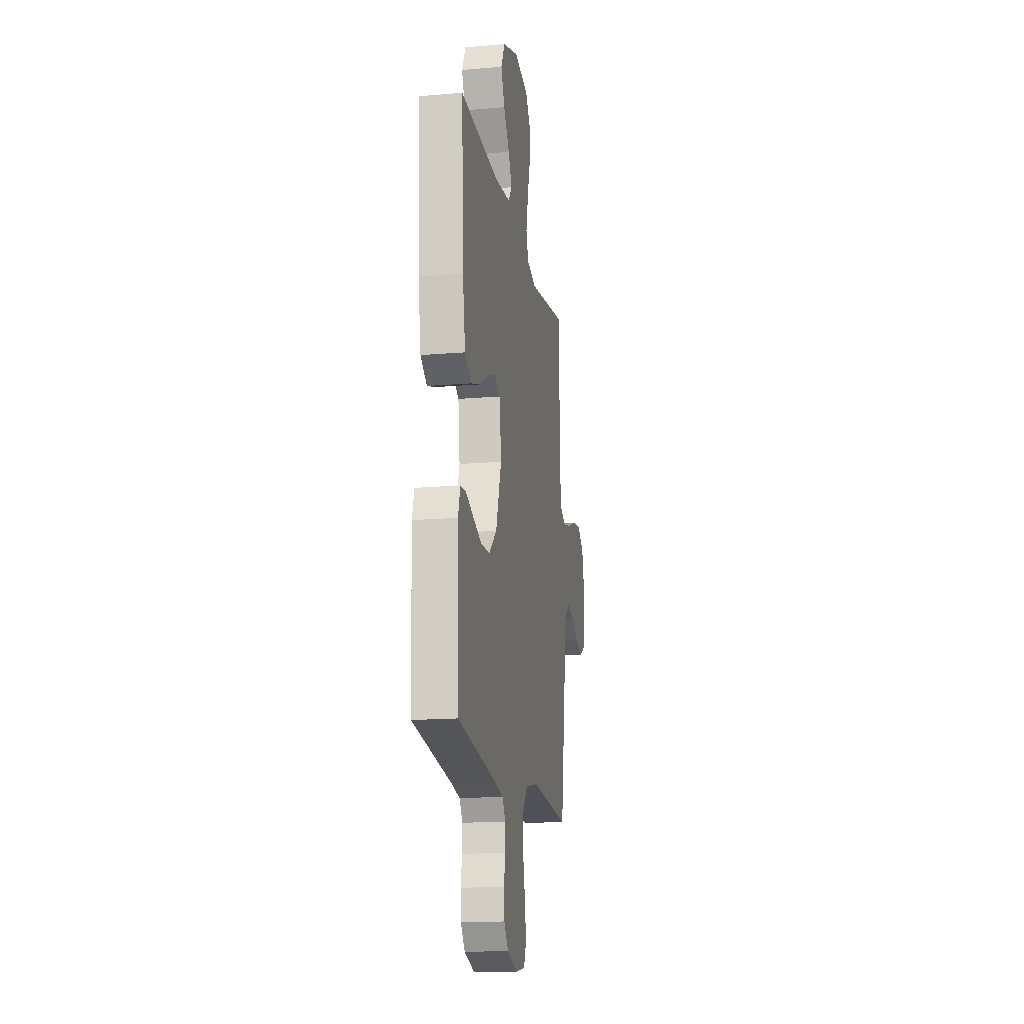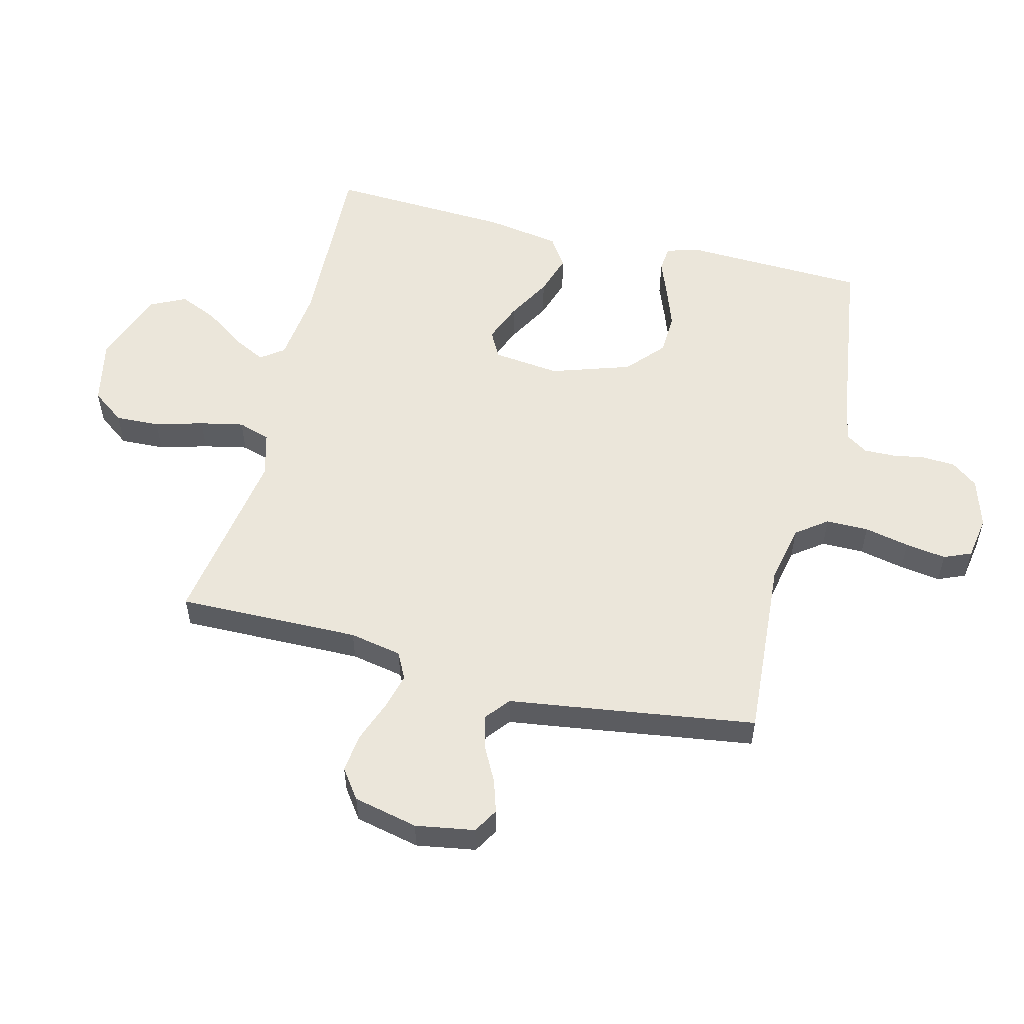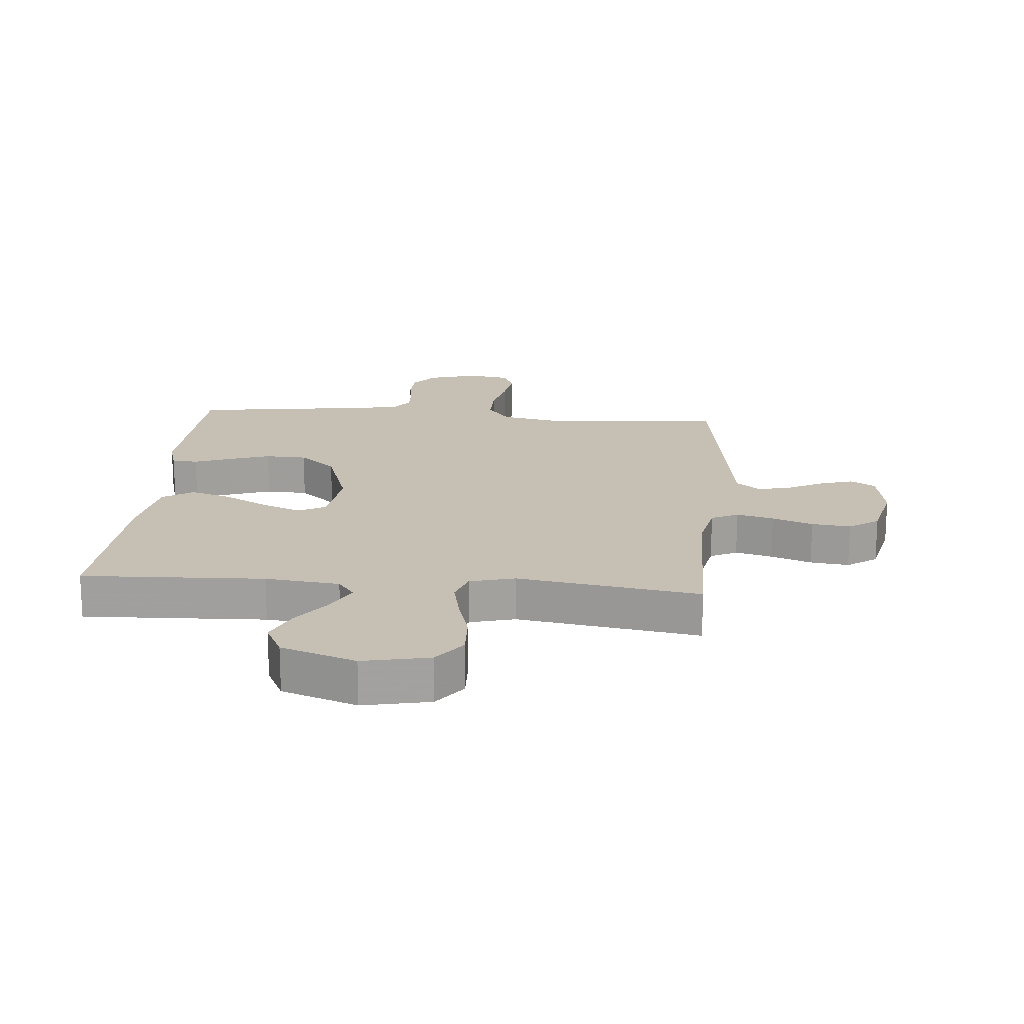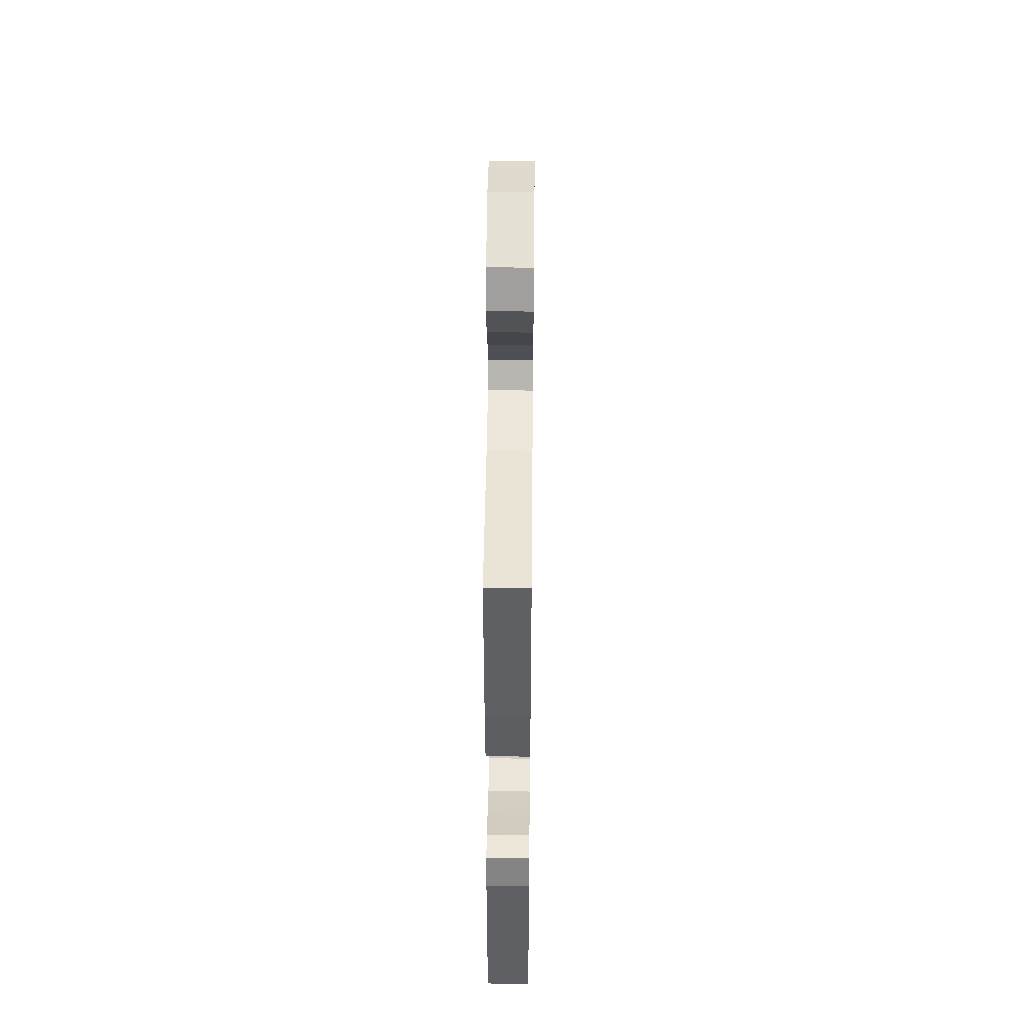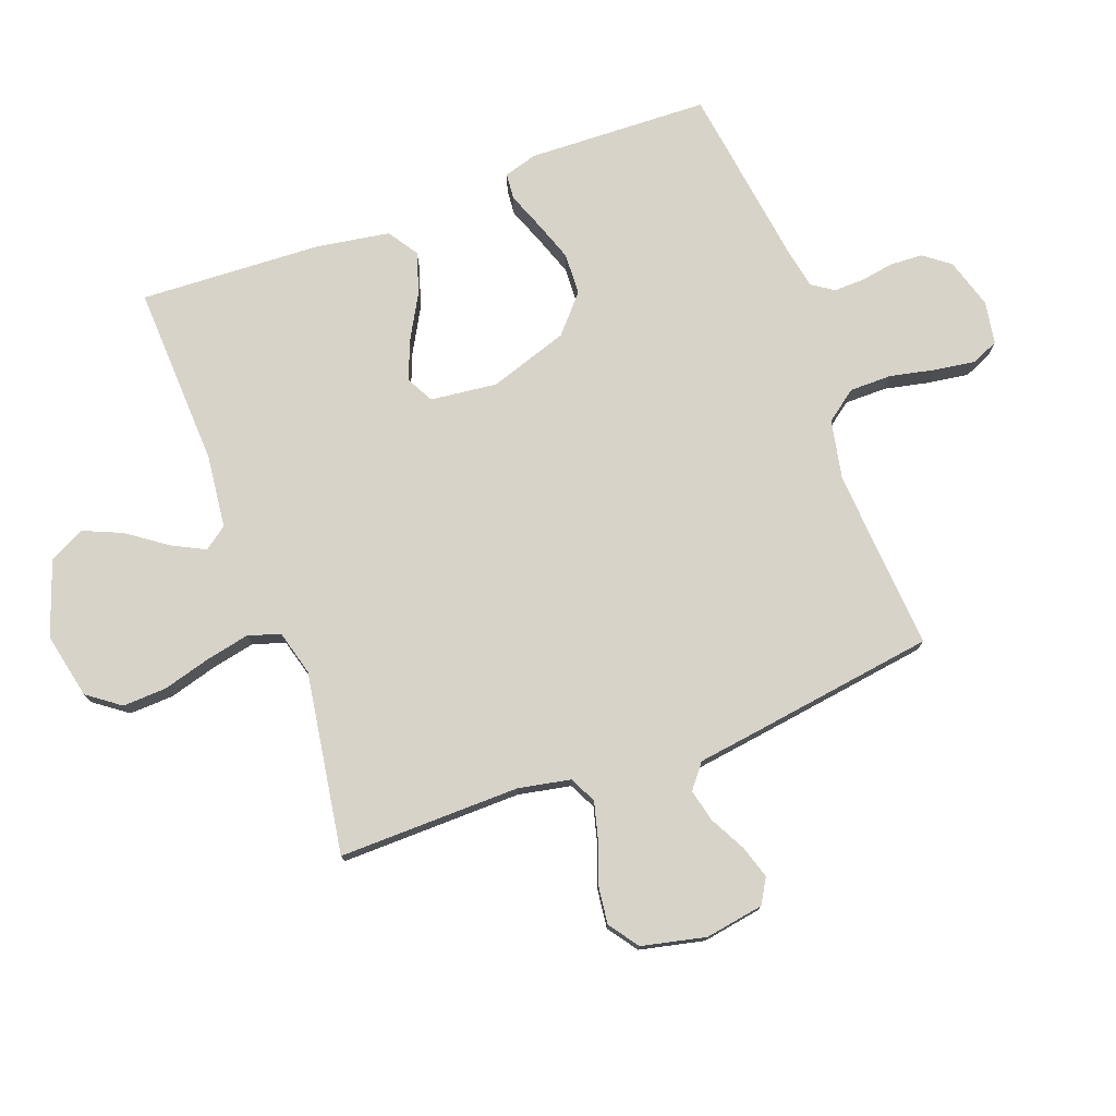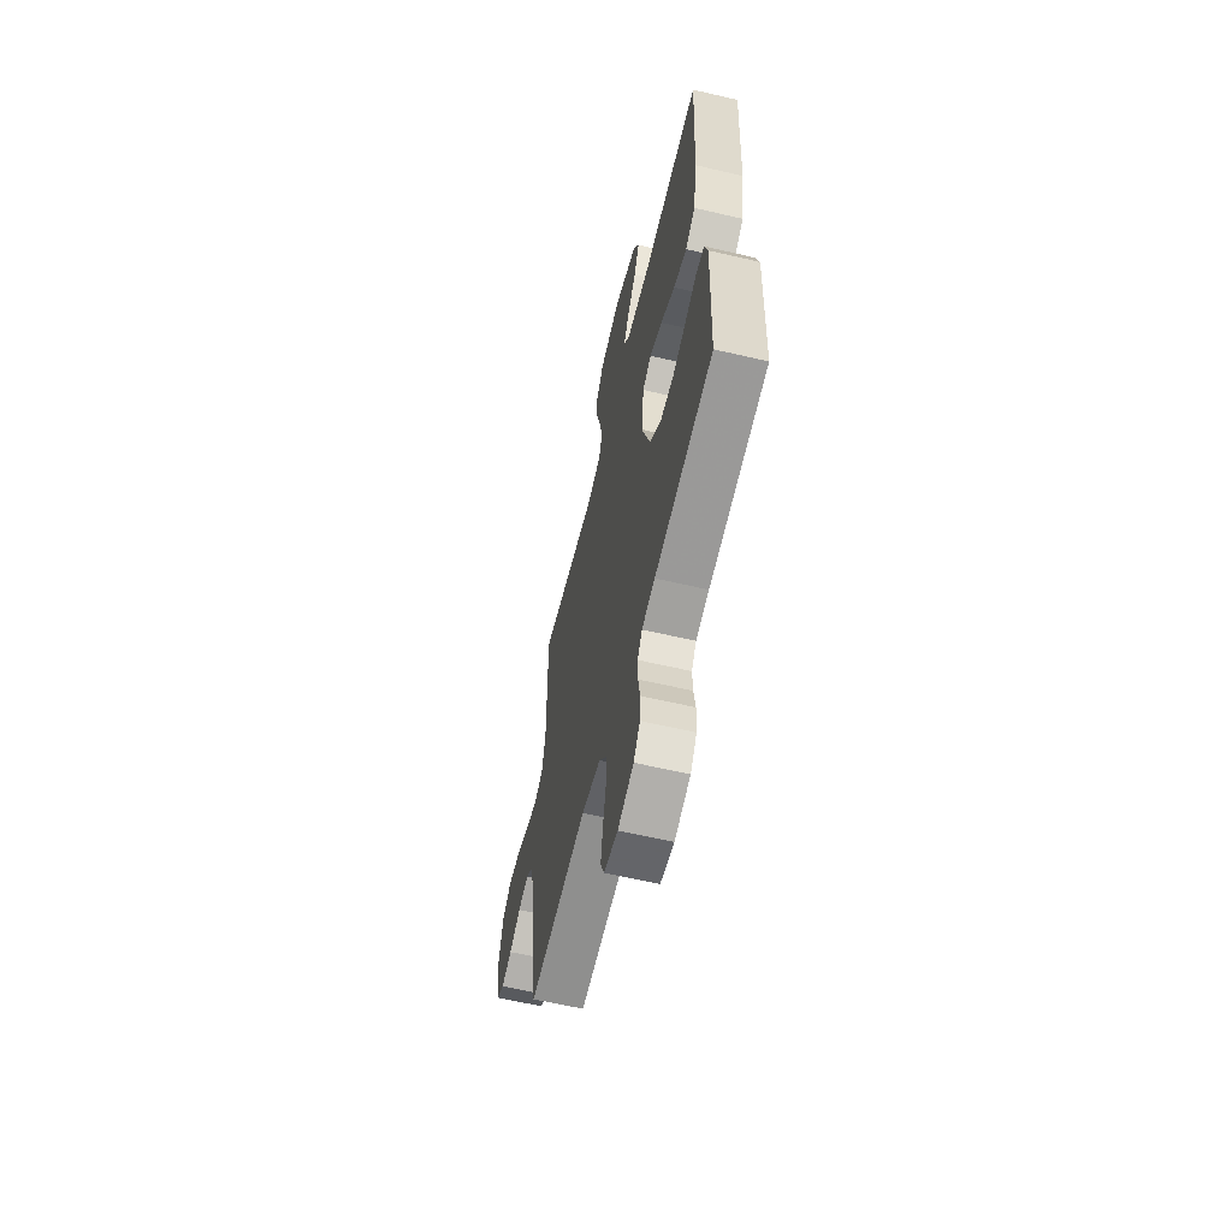
<metadata>
{"format":"obj","ext":"obj","renderer":"f3d","projection":"perspective","resolution":1024,"background":"white","views":[{"elev":-16.4,"azim":-80.1,"up":"+Z"},{"elev":54.7,"azim":104.0,"up":"+Y"},{"elev":18.1,"azim":4.9,"up":"+Y"},{"elev":44.7,"azim":-89.4,"up":"+Z"},{"elev":76.3,"azim":69.6,"up":"+Y"},{"elev":-61.2,"azim":-103.4,"up":"+Z"}]}
</metadata>
<code>
v 0.5 0.07 0.5
v 0.496 0.07 0.2
v 0.513 0.07 0.114
v 0.557 0.07 0.092
v 0.618 0.07 0.108
v 0.685 0.07 0.133
v 0.749 0.07 0.141
v 0.798 0.07 0.106
v 0.822 0.07 0
v 0.806 0.07 -0.097
v 0.765 0.07 -0.121
v 0.711 0.07 -0.104
v 0.652 0.07 -0.073
v 0.598 0.07 -0.06
v 0.558 0.07 -0.092
v 0.543 0.07 -0.2
v 0.5 0.07 -0.5
v 0.2 0.07 -0.479
v 0.102 0.07 -0.499
v 0.064 0.07 -0.55
v 0.064 0.07 -0.62
v 0.08 0.07 -0.694
v 0.09 0.07 -0.761
v 0.071 0.07 -0.806
v 0 0.07 -0.818
v -0.082 0.07 -0.793
v -0.115 0.07 -0.75
v -0.118 0.07 -0.696
v -0.109 0.07 -0.641
v -0.108 0.07 -0.591
v -0.132 0.07 -0.555
v -0.2 0.07 -0.542
v -0.5 0.07 -0.5
v -0.511 0.07 -0.2
v -0.495 0.07 -0.145
v -0.452 0.07 -0.141
v -0.392 0.07 -0.164
v -0.324 0.07 -0.188
v -0.255 0.07 -0.185
v -0.194 0.07 -0.131
v -0.151 0.07 0
v -0.164 0.07 0.11
v -0.209 0.07 0.134
v -0.274 0.07 0.108
v -0.347 0.07 0.067
v -0.415 0.07 0.045
v -0.465 0.07 0.078
v -0.485 0.07 0.2
v -0.5 0.07 0.5
v -0.2 0.07 0.488
v -0.078 0.07 0.502
v -0.05 0.07 0.54
v -0.078 0.07 0.595
v -0.124 0.07 0.659
v -0.152 0.07 0.723
v -0.123 0.07 0.782
v 0 0.07 0.826
v 0.109 0.07 0.803
v 0.149 0.07 0.749
v 0.146 0.07 0.676
v 0.124 0.07 0.597
v 0.109 0.07 0.525
v 0.126 0.07 0.472
v 0.2 0.07 0.452
v 0.5 0 0.5
v 0.496 0 0.2
v 0.513 0 0.114
v 0.557 0 0.092
v 0.618 0 0.108
v 0.685 0 0.133
v 0.749 0 0.141
v 0.798 0 0.106
v 0.822 0 0
v 0.806 0 -0.097
v 0.765 0 -0.121
v 0.711 0 -0.104
v 0.652 0 -0.073
v 0.598 0 -0.06
v 0.558 0 -0.092
v 0.543 0 -0.2
v 0.5 0 -0.5
v 0.2 0 -0.479
v 0.102 0 -0.499
v 0.064 0 -0.55
v 0.064 0 -0.62
v 0.08 0 -0.694
v 0.09 0 -0.761
v 0.071 0 -0.806
v 0 0 -0.818
v -0.082 0 -0.793
v -0.115 0 -0.75
v -0.118 0 -0.696
v -0.109 0 -0.641
v -0.108 0 -0.591
v -0.132 0 -0.555
v -0.2 0 -0.542
v -0.5 0 -0.5
v -0.511 0 -0.2
v -0.495 0 -0.145
v -0.452 0 -0.141
v -0.392 0 -0.164
v -0.324 0 -0.188
v -0.255 0 -0.185
v -0.194 0 -0.131
v -0.151 0 0
v -0.164 0 0.11
v -0.209 0 0.134
v -0.274 0 0.108
v -0.347 0 0.067
v -0.415 0 0.045
v -0.465 0 0.078
v -0.485 0 0.2
v -0.5 0 0.5
v -0.2 0 0.488
v -0.078 0 0.502
v -0.05 0 0.54
v -0.078 0 0.595
v -0.124 0 0.659
v -0.152 0 0.723
v -0.123 0 0.782
v 0 0 0.826
v 0.109 0 0.803
v 0.149 0 0.749
v 0.146 0 0.676
v 0.124 0 0.597
v 0.109 0 0.525
v 0.126 0 0.472
v 0.2 0 0.452
f 59 60 61
f 58 59 61
f 57 58 61
f 56 57 61
f 55 56 61
f 54 55 61
f 53 54 61
f 52 53 61 62
f 51 52 62 63
f 48 49 50
f 47 48 50
f 46 47 50
f 45 46 50
f 44 45 50
f 51 63 64
f 50 51 64
f 44 50 64
f 43 44 64
f 35 36 37
f 34 35 37
f 33 34 37
f 32 33 37
f 31 32 37 38
f 30 31 38 39
f 27 28 29
f 26 27 29
f 25 26 29
f 24 25 29
f 23 24 29
f 22 23 29
f 21 22 29
f 20 21 29 30
f 30 39 40
f 20 30 40
f 19 20 40
f 15 16 17 18
f 11 12 13
f 10 11 13
f 9 10 13
f 8 9 13
f 7 8 13
f 6 7 13
f 5 6 13
f 4 5 13 14
f 3 4 14 15
f 64 1 2
f 43 64 2
f 42 43 2
f 19 40 41
f 18 19 41
f 15 18 41
f 3 15 41
f 2 3 41 42
f 125 124 123
f 125 123 122
f 125 122 121
f 125 121 120
f 125 120 119
f 125 119 118
f 125 118 117
f 126 125 117 116
f 127 126 116 115
f 114 113 112
f 114 112 111
f 114 111 110
f 114 110 109
f 114 109 108
f 128 127 115
f 128 115 114
f 128 114 108
f 128 108 107
f 101 100 99
f 101 99 98
f 101 98 97
f 101 97 96
f 102 101 96 95
f 103 102 95 94
f 93 92 91
f 93 91 90
f 93 90 89
f 93 89 88
f 93 88 87
f 93 87 86
f 93 86 85
f 94 93 85 84
f 104 103 94
f 104 94 84
f 104 84 83
f 82 81 80 79
f 77 76 75
f 77 75 74
f 77 74 73
f 77 73 72
f 77 72 71
f 77 71 70
f 77 70 69
f 78 77 69 68
f 79 78 68 67
f 66 65 128
f 66 128 107
f 66 107 106
f 105 104 83
f 105 83 82
f 105 82 79
f 105 79 67
f 106 105 67 66
f 1 65 66 2
f 2 66 67 3
f 3 67 68 4
f 4 68 69 5
f 5 69 70 6
f 6 70 71 7
f 7 71 72 8
f 8 72 73 9
f 9 73 74 10
f 10 74 75 11
f 11 75 76 12
f 12 76 77 13
f 13 77 78 14
f 14 78 79 15
f 15 79 80 16
f 16 80 81 17
f 17 81 82 18
f 18 82 83 19
f 19 83 84 20
f 20 84 85 21
f 21 85 86 22
f 22 86 87 23
f 23 87 88 24
f 24 88 89 25
f 25 89 90 26
f 26 90 91 27
f 27 91 92 28
f 28 92 93 29
f 29 93 94 30
f 30 94 95 31
f 31 95 96 32
f 32 96 97 33
f 33 97 98 34
f 34 98 99 35
f 35 99 100 36
f 36 100 101 37
f 37 101 102 38
f 38 102 103 39
f 39 103 104 40
f 40 104 105 41
f 41 105 106 42
f 42 106 107 43
f 43 107 108 44
f 44 108 109 45
f 45 109 110 46
f 46 110 111 47
f 47 111 112 48
f 48 112 113 49
f 49 113 114 50
f 50 114 115 51
f 51 115 116 52
f 52 116 117 53
f 53 117 118 54
f 54 118 119 55
f 55 119 120 56
f 56 120 121 57
f 57 121 122 58
f 58 122 123 59
f 59 123 124 60
f 60 124 125 61
f 61 125 126 62
f 62 126 127 63
f 63 127 128 64
f 64 128 65 1

</code>
